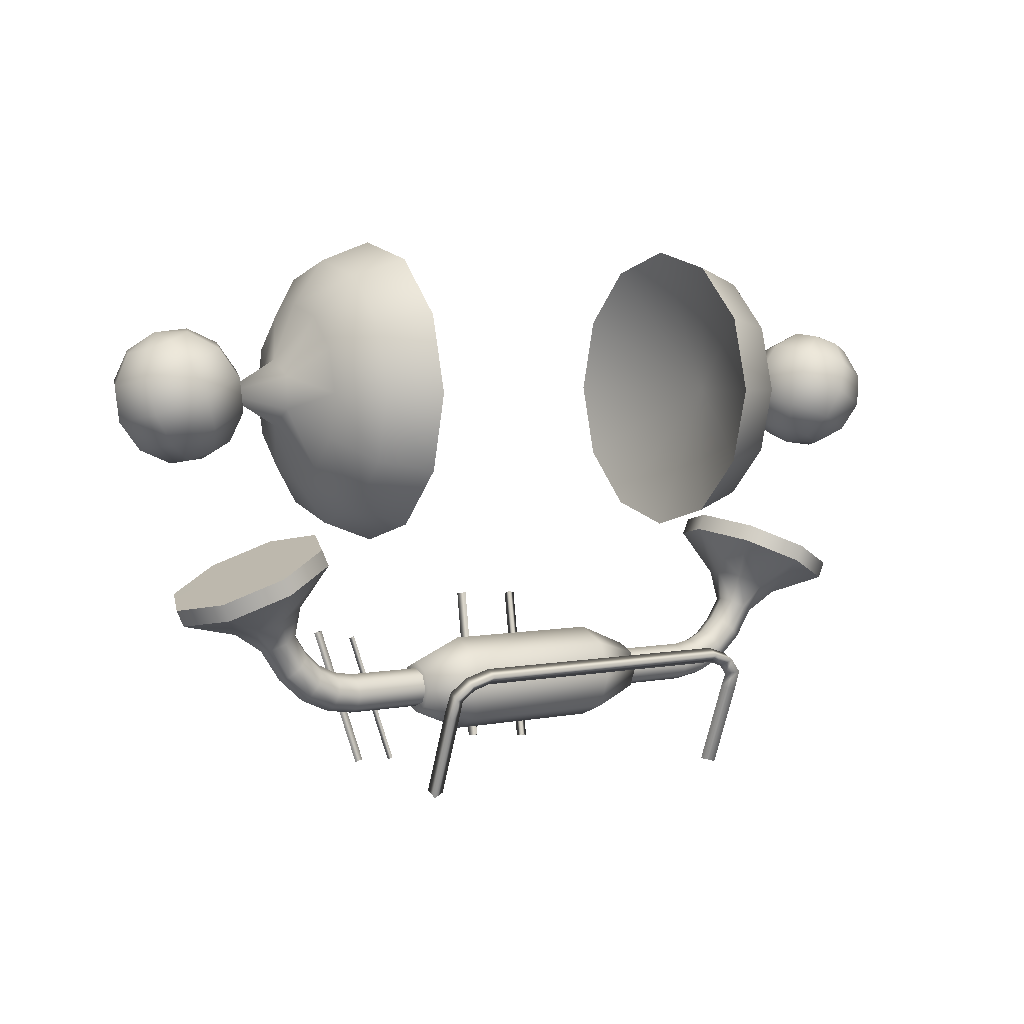
<metadata>
{"format":"obj","ext":"obj","renderer":"f3d","projection":"perspective","resolution":1024,"background":"white","views":[{"elev":4.0,"azim":-32.5,"up":"+Y"}]}
</metadata>
<code>
o meshes_0-0_Mesh.008
v -68.89 -15.54 0.0982
v -65.02 -13.8 -10.14
v -59.27 -17.64 0.09429
v -57.51 -16.86 -4.55
v -55.68 -9.602 -14.39
v -53.28 -14.95 -6.476
v -46.34 -5.402 -10.15
v -49.04 -13.04 -4.554
v -42.46 -3.664 0.08648
v -47.28 -12.25 0.09039
v -49.04 -13.04 4.735
v -49 -18.45 2.551
v -51.25 -19.46 3.575
v -48.41 -23.86 3.571
v -50.21 -25.54 2.551
v -46.04 -29.38 2.551
v -46.52 -30.27 0.08648
v -41.55 -32.5 0.08648
v -46.04 -29.38 -2.371
v -41.34 -31.51 -2.374
v -44.88 -27.2 -3.39
v -40.84 -29.09 -3.394
v -43.73 -25.02 -2.371
v -40.34 -26.68 -2.374
v -43.25 -24.12 0.08648
v -40.13 -25.68 0.08648
v -40.34 -26.68 2.547
v -36.64 -27.33 2.547
v -36.71 -29.79 3.567
v 36.29 -27.12 2.52
v 36.38 -29.58 3.54
v 39.98 -26.45 2.516
v 40.5 -28.86 3.536
v 43.36 -24.77 2.516
v 44.53 -26.94 3.536
v 46.23 -21.91 2.516
v 48.04 -23.58 3.536
v 48.59 -18.17 2.512
v 50.84 -19.16 3.532
v 48.6 -12.76 4.696
v 52.85 -14.64 6.622
v 45.85 -5.137 10.3
v 55.22 -9.281 14.54
v 41.21 13.03 -19.99
v 41.18 24.6 -23.09
v 46.87 17.01 -13.12
v 46.85 24.62 -15.16
v 41.15 36.18 -19.99
v 46.83 32.23 -13.12
v 41.13 44.65 -11.52
v 46.81 37.8 -7.554
v 41.12 47.75 0.05524
v 46.81 39.84 0.05133
v 41.14 44.65 11.63
v 46.82 37.8 7.665
v 41.16 36.18 20.1
v 46.84 32.23 13.23
v 41.2 24.6 23.2
v 46.86 24.62 15.27
v 41.23 13.03 20.1
v 46.88 17.01 13.23
v 41.25 4.555 11.63
v 46.89 11.44 7.661
v 41.26 1.453 0.05523
v 46.9 9.398 0.05133
v 41.25 4.555 -11.52
v 46.89 11.44 -7.554
v 32.2 11.3 23.06
v 32.23 1.574 13.34
v 32.23 -1.98 0.05914
v 32.21 1.574 -13.22
v 32.18 11.3 -22.94
v 32.14 24.58 -26.5
v 32.11 37.86 -22.94
v 32.08 47.58 -13.22
v 32.08 51.14 0.05915
v 32.09 47.58 13.34
v 32.12 37.86 23.06
v 32.16 24.57 26.62
v -41.82 12.79 -19.96
v -41.79 4.313 -11.48
v -47.48 11.16 -7.515
v -47.47 9.125 0.09039
v -41.78 1.211 0.08648
v -47.47 11.16 7.7
v -41.79 4.312 11.66
v -47.48 16.73 13.27
v -41.8 12.79 20.14
v -47.5 24.34 15.31
v -41.84 24.36 23.24
v -47.53 31.95 13.27
v -41.88 35.93 20.14
v -47.55 37.52 7.7
v -41.9 44.41 11.66
v -47.55 39.56 0.0904
v -41.91 47.51 0.0904
v -47.55 37.52 -7.515
v -41.91 44.41 -11.48
v -47.54 31.95 -13.09
v -41.89 35.94 -19.96
v -47.52 24.34 -15.12
v -41.86 24.36 -23.06
v -47.5 16.73 -13.09
v -32.82 24.39 -26.47
v -32.78 11.11 -22.91
v -32.75 1.387 -13.19
v -32.73 -2.168 0.08258
v -32.74 1.387 13.36
v -32.76 11.11 23.09
v -32.8 24.39 26.65
v -32.84 37.67 23.09
v -32.87 47.39 13.36
v -32.89 50.95 0.08649
v -32.88 47.39 -13.19
v -32.86 37.67 -22.91
v 64.43 13.56 0.04352
v 59.64 17.12 0.04742
v 61.21 16.5 -4.027
v 59.99 21.53 -7.011
v 57.28 22.61 0.04743
v 61.11 27.29 -8.101
v 57.97 28.54 0.04743
v 64.25 32.24 -7.011
v 61.54 33.32 0.04743
v 68.58 35.06 -4.027
v 67.02 35.69 0.04352
v 72.95 34.99 0.04352
v 68.59 35.06 4.122
v 72.38 33.56 5.809
v 70.82 29.63 10.03
v 77.38 27.03 7.102
v 76.27 21.27 8.196
v 79.4 20.02 0.03961
v 75.84 15.23 0.03961
v 73.12 16.31 -7.015
v 68.79 13.49 -4.031
v 65 15 -5.718
v 61.21 16.5 -4.027
v -65.02 13.18 0.0982
v -65.6 14.62 -5.664
v -61.82 16.14 -3.976
v -67.18 18.53 -9.882
v -73.73 15.89 -6.956
v -76.9 20.82 -8.046
v -80.03 19.56 0.1021
v -80.76 25.48 0.1021
v -78.04 26.58 7.165
v -76.86 31.61 4.18
v -73.08 33.14 5.868
v -73.66 34.57 0.1021
v -69.3 34.66 4.176
v -67.73 35.3 0.09821
v -64.95 31.87 7.161
v -62.24 32.96 0.09821
v -61.78 26.93 8.251
v -58.65 28.2 0.0943
v -60.63 21.18 7.157
v -57.92 22.27 0.0943
v -61.82 16.14 4.172
v -60.25 16.78 0.0943
v -61.82 16.14 -3.976
v 22.9 -29.61 0.05914
v 22.91 -34.22 0.05913
v 22.91 -32.87 -3.199
v 13.97 -38.11 0.06304
v 13.97 -35.62 6.055
v -14.27 -35.7 6.067
v -14.29 -29.71 8.547
v -23.24 -29.74 4.696
v -23.25 -26.48 3.344
v -23.25 -29.74 0.07867
v -23.26 -25.12 0.07867
v -23.25 -26.48 -3.179
v -14.32 -21.24 0.07476
v -14.31 -23.72 -5.91
v 13.92 -21.16 0.06304
v 13.93 -23.64 -5.921
v 22.89 -24.99 0.05914
v 22.89 -26.34 -3.199
v 22.9 -29.61 -4.55
v 22.91 -32.87 -3.199
v 13.96 -35.62 -5.925
v 47.66 -17.75 0.05132
v 45.48 -21.21 0.05132
v 46.23 -21.91 -2.41
v 43.36 -24.77 -2.406
v 44.52 -26.94 -3.429
v 40.49 -28.86 -3.425
v 41 -31.27 -2.406
v 36.46 -32.04 -2.406
v 36.49 -33.06 0.05523
v -36.82 -33.28 0.08257
v 36.46 -32.04 2.516
v -36.79 -32.26 2.547
v 46.84 -11.98 0.05133
v 48.59 -18.17 -2.41
v 48.04 -23.58 -3.429
v 45.69 -29.11 -2.41
v 41.22 -32.27 0.05132
v 41.01 -31.27 2.516
v 41.96 -3.418 0.05523
v 48.59 -12.76 -4.593
v 50.84 -19.16 -3.429
v 49.84 -25.25 -2.41
v 46.18 -30.01 0.05132
v 45.7 -29.11 2.516
v 42.87 -23.88 0.05132
v 39.98 -26.45 -2.406
v 36.37 -29.58 -3.425
v -36.79 -32.26 -2.374
v 65.83 -10.63 10.29
v 68.47 -15.14 0.04351
v 69.71 -12.35 0.04351
v 65.82 -10.63 -10.2
v 64.58 -13.43 -10.2
v 56.45 -6.484 -14.44
v 55.21 -9.281 -14.44
v 47.08 -2.336 -10.19
v 45.84 -5.137 -10.19
v 43.2 -0.6211 0.05133
v 41.96 -3.418 0.05523
v 45.85 -5.137 10.3
v -69.38 13.09 -3.972
v -76.44 14.79 0.1021
v -76.9 20.82 8.254
v -71.5 29.22 10.09
v 39.77 -25.45 0.05523
v 36.29 -27.12 -2.406
v -36.71 -29.79 -3.394
v 49.85 -25.25 2.512
v 50.59 -25.94 0.04742
v 53.09 -20.16 -2.41
v 52.84 -14.64 -6.519
v 72.37 33.56 -5.718
v 68.58 35.06 -4.027
v 64.25 32.24 -7.011
v 70.81 29.64 -9.941
v 61.11 27.29 -8.101
v 68.68 24.28 -11.48
v 59.99 21.53 -7.011
v 66.55 18.92 -9.937
v 61.21 16.5 4.122
v 60 21.53 7.11
v 61.11 27.29 8.2
v 64.26 32.24 7.106
v 23.86 -23.96 29.12
v 27.89 -25.28 28.54
v 23.85 -22.92 26.73
v 27.89 -24.24 26.15
v 30.36 -27.75 27.46
v 30.36 -26.7 25.07
v 30.59 -31.3 25.91
v 30.59 -30.25 23.51
v 30.64 -45.86 19.87
v 30.64 -44.81 17.48
v 23.86 -25.51 27.02
v 26.53 -26.42 26.62
v 28.43 -28.3 25.8
v 28.33 -30.73 24.73
v 28.38 -45.29 18.7
v 23.85 -22.92 26.73
v 27.89 -24.24 26.15
v 30.36 -26.7 25.07
v 30.59 -30.25 23.51
v 30.64 -44.81 17.48
v -69.34 23.87 11.63
v -73.73 15.89 7.161
v -70.95 12.46 0.0982
v 76.26 21.27 -8.109
v 77.38 27.03 -7.015
v 76.16 32.05 -4.031
v 68.69 24.28 11.57
v 66.56 18.92 10.03
v 65 15 5.809
v -60.64 21.18 -6.96
v -69.34 23.88 -11.43
v -78.05 26.58 -6.953
v -78.43 30.98 0.1021
v 22.91 -32.87 3.325
v 13.95 -29.63 8.536
v -14.3 -23.72 6.067
v 36.25 -26.1 0.05523
v -36.64 -27.33 -2.374
v -23.25 -29.74 -4.531
v -23.23 -33 -3.179
v -14.29 -29.71 -8.394
v -14.27 -35.7 -5.914
v 13.95 -29.63 -8.406
v 50.78 21.75 -4.937
v 50.79 18.87 0.05133
v 60.55 24.66 0.04743
v 50.79 21.75 5.044
v 50.77 27.51 5.044
v 53.1 -20.16 2.512
v 54.03 -20.57 0.04742
v 57.09 -16.52 -4.597
v -46.32 -5.402 10.34
v -53.27 -14.95 6.665
v -55.67 -9.605 14.58
v -57.51 -16.86 4.739
v -65.02 -13.8 10.34
v -68.89 -15.54 0.0982
v 45.84 -5.137 -10.19
v 55.21 -9.281 -14.44
v 64.58 -13.43 -10.2
v 58.86 -17.3 0.04742
v 68.47 -15.14 0.04351
v -43.71 -0.8711 0.08648
v -47.58 -2.613 10.34
v -46.32 -5.402 10.34
v -55.67 -9.605 14.58
v -56.93 -6.813 14.58
v -65.02 -13.8 10.34
v -66.27 -11.01 10.34
v -68.89 -15.54 0.0982
v -51.45 30.1 0.0943
v -51.44 27.21 5.083
v -61.21 24.3 0.0943
v -51.44 27.21 -4.894
v -51.43 21.45 -4.894
v 13.96 -35.62 -5.925
v -14.27 -38.19 0.07476
v -23.23 -33 3.34
v 13.93 -23.64 6.055
v 22.9 -29.61 4.676
v 73.12 16.31 7.102
v 68.79 13.49 4.122
v 80.1 25.95 0.03961
v 77.73 31.43 0.03961
v -67.18 18.53 10.08
v -69.38 13.09 4.176
v -61.79 26.93 -8.054
v -71.5 29.22 -9.882
v -76.86 31.61 -3.972
v -30.85 -44.99 17.5
v -30.85 -46.04 19.9
v -30.91 -30.43 23.54
v -30.9 -31.48 25.93
v -28.59 -45.45 18.72
v -28.64 -30.9 24.76
v -30.85 -44.99 17.5
v -30.91 -30.43 23.54
v -30.7 -26.88 25.09
v -30.7 -27.93 27.48
v -28.75 -28.46 25.82
v -30.7 -26.88 25.09
v -28.24 -24.4 26.17
v -28.23 -25.45 28.56
v -26.87 -26.57 26.64
v -28.24 -24.4 26.17
v -24.21 -23.06 26.75
v -24.21 -24.1 29.14
v -24.21 -25.65 27.04
v -24.21 -23.06 26.75
v -14.44 -48.39 -26.62
v -13.78 -48.11 -25.81
v -21.2 -24.21 -29.69
v -20.54 -23.93 -28.89
v -13.41 -48.13 -26.83
v -20.17 -23.96 -29.91
v -14.44 -48.39 -26.62
v -21.2 -24.21 -29.69
v 14.49 -46.17 -24.43
v 14.56 -45.61 -22.69
v 17.3 -17.95 -33.56
v 17.36 -17.39 -31.81
v 16.11 -46.05 -23.57
v 18.91 -17.83 -32.69
v 14.49 -46.17 -24.43
v 17.3 -17.95 -33.56
v -53.49 -20.47 2.555
v -54.42 -20.89 0.09039
v -50.96 -26.23 0.09038
v -53.49 -20.47 -2.367
v -50.21 -25.54 -2.371
v -51.25 -19.46 -3.39
v -48.41 -23.86 -3.39
v -49 -18.45 -2.371
v -46.62 -22.17 -2.371
v -48.07 -18.03 0.09039
v -45.87 -21.48 0.09039
v -46.61 -22.18 2.551
v -43.72 -25.02 2.551
v -44.88 -27.2 3.571
v -40.84 -29.09 3.571
v -41.34 -31.51 2.547
v -51.42 21.45 5.083
v -56.94 -6.812 -14.39
v -47.59 -2.613 -10.15
v -55.68 -9.602 -14.39
v -46.34 -5.402 -10.15
v -42.46 -3.664 0.08648
v -65.02 -13.8 -10.14
v -66.28 -11.01 -10.14
v -70.15 -12.75 0.0982
v -36.61 -26.31 0.08648
v 57.1 -16.52 4.692
v -51.41 18.57 0.09039
v -64.96 31.87 -6.96
v -73.08 33.14 -5.66
v 76.16 32.05 4.118
v -65.6 14.62 5.864
v 70.36 12.87 0.04352
v 50.77 27.51 -4.937
v 50.76 30.39 0.05133
v 64.59 -13.43 10.29
v 68.47 -15.14 0.04351
v 22.89 -26.34 3.325
v -14.27 -35.7 -5.914
v -23.23 -34.36 0.07866
v 32.14 24.58 -26.5
v 42.48 24.57 0.05914
v 32.11 37.86 -22.94
v 32.08 47.58 -13.22
v 32.08 51.14 0.05915
v 32.09 47.58 13.34
v 32.12 37.86 23.06
v 32.16 24.57 26.62
v 65.82 -10.63 -10.2
v 56.45 -6.484 0.04742
v 69.71 -12.35 0.04351
v 65.83 -10.63 10.29
v 56.46 -6.484 14.54
v 43.2 -0.6211 0.05133
v 47.08 -2.336 -10.19
v 56.45 -6.484 -14.44
v 32.23 -1.98 0.05914
v 32.21 1.574 -13.22
v 32.18 11.3 -22.94
v -32.87 47.39 13.36
v -43.14 24.39 0.08649
v -32.89 50.95 0.08649
v -32.88 47.39 -13.19
v -32.86 37.67 -22.91
v -66.27 -11.01 10.34
v -56.93 -6.812 0.0943
v -70.15 -12.75 0.0982
v -66.28 -11.01 -10.14
v -56.94 -6.812 -14.39
v 64.59 -13.43 10.29
v 56.46 -6.484 14.54
v 55.22 -9.281 14.54
v 47.09 -2.336 10.3
v -69.3 34.66 -3.972
v -23.46 -46.94 -22.46
v -30.46 -21.88 -25.64
v -23.07 -46.66 -21.09
v -30.08 -21.61 -24.28
v -24.42 -47.07 -21.39
v -31.43 -22.02 -24.58
v -23.46 -46.94 -22.46
v -30.46 -21.88 -25.64
v 5.766 -45.62 -26.28
v 8.531 -17.8 -35.28
v 5.105 -45.04 -24.69
v 7.867 -17.22 -33.69
v 3.977 -45.37 -26.08
v 6.738 -17.56 -35.07
v 5.766 -45.62 -26.28
v 8.531 -17.8 -35.28
v -56.93 -6.813 14.58
v -47.58 -2.613 10.34
v -43.71 -0.8711 0.08648
v -47.59 -2.613 -10.15
v 32.23 1.574 13.34
v 32.2 11.3 23.06
v -32.84 37.67 23.09
v -32.8 24.39 26.65
v -32.76 11.11 23.09
v -32.74 1.387 13.36
v -61.79 26.93 -8.054
v -60.64 21.18 -6.96
v -64.96 31.87 -6.96
v -69.3 34.66 -3.972
v 47.09 -2.336 10.3
v -23.23 -33 -3.179
v -32.75 1.387 -13.19
v -32.78 11.11 -22.91
v -32.82 24.39 -26.47
v -32.73 -2.168 0.08258
f 1 2 3
f 2 4 3
f 2 5 4
f 5 6 4
f 5 7 6
f 7 8 6
f 7 9 8
f 9 10 8
f 9 11 10
f 11 12 10
f 11 13 12
f 13 14 12
f 13 15 14
f 15 16 14
f 15 17 16
f 17 18 16
f 17 19 18
f 19 20 18
f 19 21 20
f 21 22 20
f 21 23 22
f 23 24 22
f 23 25 24
f 25 26 24
f 25 27 26
f 27 28 26
f 27 29 28
f 29 30 28
f 29 31 30
f 31 32 30
f 31 33 32
f 33 34 32
f 33 35 34
f 35 36 34
f 35 37 36
f 37 38 36
f 37 39 38
f 39 40 38
f 39 41 40
f 41 42 40
f 41 43 42
f 44 45 46
f 45 47 46
f 45 48 47
f 48 49 47
f 48 50 49
f 50 51 49
f 50 52 51
f 52 53 51
f 52 54 53
f 54 55 53
f 54 56 55
f 56 57 55
f 56 58 57
f 58 59 57
f 58 60 59
f 60 61 59
f 60 62 61
f 62 63 61
f 62 64 63
f 64 65 63
f 64 66 65
f 66 67 65
f 66 44 67
f 44 46 67
f 68 69 60
f 69 62 60
f 69 70 62
f 70 64 62
f 70 71 64
f 71 66 64
f 71 72 66
f 72 44 66
f 72 73 44
f 73 45 44
f 73 74 45
f 74 48 45
f 74 75 48
f 75 50 48
f 75 76 50
f 76 52 50
f 76 77 52
f 77 54 52
f 77 78 54
f 78 56 54
f 78 79 56
f 79 58 56
f 79 68 58
f 68 60 58
f 80 81 82
f 81 83 82
f 81 84 83
f 84 85 83
f 84 86 85
f 86 87 85
f 86 88 87
f 88 89 87
f 88 90 89
f 90 91 89
f 90 92 91
f 92 93 91
f 92 94 93
f 94 95 93
f 94 96 95
f 96 97 95
f 96 98 97
f 98 99 97
f 98 100 99
f 100 101 99
f 100 102 101
f 102 103 101
f 102 80 103
f 80 82 103
f 104 105 80
f 105 81 80
f 105 106 81
f 106 84 81
f 106 107 84
f 107 86 84
f 107 108 86
f 108 88 86
f 108 109 88
f 109 90 88
f 109 110 90
f 110 92 90
f 110 111 92
f 111 94 92
f 111 112 94
f 112 96 94
f 112 113 96
f 113 98 96
f 113 114 98
f 114 100 98
f 114 115 100
f 115 102 100
f 115 104 102
f 104 80 102
f 116 117 118
f 117 119 118
f 117 120 119
f 120 121 119
f 120 122 121
f 122 123 121
f 122 124 123
f 124 125 123
f 124 126 125
f 126 127 125
f 126 128 127
f 128 129 127
f 128 130 129
f 130 131 129
f 130 132 131
f 132 133 131
f 132 134 133
f 134 135 133
f 134 136 135
f 136 137 135
f 136 116 137
f 116 138 137
f 139 140 141
f 140 142 141
f 140 143 142
f 143 144 142
f 143 145 144
f 145 146 144
f 145 147 146
f 147 148 146
f 147 149 148
f 149 150 148
f 149 151 150
f 151 152 150
f 151 153 152
f 153 154 152
f 153 155 154
f 155 156 154
f 155 157 156
f 157 158 156
f 157 159 158
f 159 160 158
f 159 139 160
f 139 161 160
f 162 163 164
f 163 165 164
f 163 166 165
f 166 167 165
f 166 168 167
f 168 169 167
f 168 170 169
f 170 171 169
f 170 172 171
f 172 173 171
f 172 174 173
f 174 175 173
f 174 176 175
f 176 177 175
f 176 178 177
f 178 179 177
f 178 162 179
f 162 180 179
f 162 181 180
f 181 182 180
f 38 183 36
f 183 184 36
f 183 185 184
f 185 186 184
f 185 187 186
f 187 188 186
f 187 189 188
f 189 190 188
f 189 191 190
f 191 192 190
f 191 193 192
f 193 194 192
f 193 31 194
f 31 29 194
f 40 195 38
f 195 183 38
f 195 196 183
f 196 185 183
f 196 197 185
f 197 187 185
f 197 198 187
f 198 189 187
f 198 199 189
f 199 191 189
f 199 200 191
f 200 193 191
f 200 33 193
f 33 31 193
f 42 201 40
f 201 195 40
f 201 202 195
f 202 196 195
f 202 203 196
f 203 197 196
f 203 204 197
f 204 198 197
f 204 205 198
f 205 199 198
f 205 206 199
f 206 200 199
f 206 35 200
f 35 33 200
f 36 184 34
f 184 207 34
f 184 186 207
f 186 208 207
f 186 188 208
f 188 209 208
f 188 190 209
f 190 210 209
f 190 192 210
f 192 20 210
f 192 18 20
f 211 212 213
f 212 214 213
f 212 215 214
f 215 216 214
f 215 217 216
f 217 218 216
f 217 219 218
f 219 220 218
f 219 221 220
f 221 222 220
f 139 223 140
f 223 143 140
f 223 224 143
f 224 145 143
f 224 225 145
f 225 147 145
f 225 226 147
f 226 149 147
f 226 151 149
f 34 207 32
f 207 227 32
f 207 208 227
f 208 228 227
f 208 209 228
f 209 229 228
f 209 210 229
f 210 22 229
f 210 20 22
f 35 206 37
f 206 230 37
f 206 205 230
f 205 231 230
f 205 204 231
f 204 232 231
f 204 203 232
f 203 233 232
f 203 202 233
f 127 234 235
f 234 236 235
f 234 237 236
f 237 238 236
f 237 239 238
f 239 240 238
f 239 241 240
f 241 138 240
f 241 137 138
f 116 242 117
f 242 120 117
f 242 243 120
f 243 122 120
f 243 244 122
f 244 124 122
f 244 245 124
f 245 126 124
f 245 128 126
f 246 247 248
f 247 249 248
f 247 250 249
f 250 251 249
f 250 252 251
f 252 253 251
f 252 254 253
f 254 255 253
f 256 257 246
f 257 247 246
f 257 258 247
f 258 250 247
f 258 259 250
f 259 252 250
f 259 260 252
f 260 254 252
f 261 262 256
f 262 257 256
f 262 263 257
f 263 258 257
f 263 264 258
f 264 259 258
f 264 265 259
f 265 260 259
f 151 226 153
f 226 266 153
f 226 225 266
f 225 267 266
f 225 224 267
f 224 268 267
f 224 223 268
f 223 139 268
f 137 241 135
f 241 269 135
f 241 239 269
f 239 270 269
f 239 237 270
f 237 271 270
f 237 234 271
f 234 127 271
f 128 245 130
f 245 272 130
f 245 244 272
f 244 273 272
f 244 243 273
f 243 274 273
f 243 242 274
f 242 116 274
f 141 142 275
f 142 276 275
f 142 144 276
f 144 277 276
f 144 146 277
f 146 278 277
f 146 148 278
f 148 150 278
f 162 279 163
f 279 166 163
f 279 280 166
f 280 168 166
f 280 281 168
f 281 170 168
f 281 172 170
f 32 227 30
f 227 282 30
f 227 228 282
f 228 283 282
f 228 229 283
f 229 24 283
f 229 22 24
f 173 284 171
f 284 285 171
f 284 286 285
f 286 287 285
f 286 288 287
f 288 182 287
f 288 180 182
f 46 289 67
f 289 290 67
f 289 291 290
f 291 292 290
f 291 293 292
f 293 59 292
f 293 57 59
f 37 230 39
f 230 294 39
f 230 231 294
f 231 295 294
f 231 232 295
f 232 296 295
f 232 233 296
f 9 297 11
f 297 298 11
f 297 299 298
f 299 300 298
f 299 301 300
f 301 3 300
f 301 302 3
f 201 303 202
f 303 233 202
f 303 304 233
f 304 296 233
f 304 305 296
f 305 306 296
f 305 307 306
f 308 309 310
f 309 311 310
f 309 312 311
f 312 313 311
f 312 314 313
f 314 315 313
f 93 316 317
f 316 318 317
f 316 319 318
f 319 320 318
f 319 101 320
f 101 103 320
f 164 165 321
f 165 322 321
f 165 167 322
f 167 323 322
f 167 169 323
f 169 171 323
f 172 281 174
f 281 324 174
f 281 280 324
f 280 325 324
f 280 279 325
f 279 162 325
f 180 288 179
f 288 177 179
f 288 286 177
f 286 175 177
f 286 284 175
f 284 173 175
f 130 272 132
f 272 326 132
f 272 273 326
f 273 327 326
f 273 274 327
f 274 116 327
f 135 269 133
f 269 328 133
f 269 270 328
f 270 329 328
f 270 271 329
f 271 127 329
f 153 266 155
f 266 330 155
f 266 267 330
f 267 331 330
f 267 268 331
f 268 139 331
f 275 276 332
f 276 333 332
f 276 277 333
f 277 334 333
f 277 278 334
f 278 150 334
f 335 336 337
f 336 338 337
f 336 339 338
f 339 340 338
f 339 341 340
f 341 342 340
f 337 338 343
f 338 344 343
f 338 340 344
f 340 345 344
f 340 342 345
f 342 346 345
f 343 344 347
f 344 348 347
f 344 345 348
f 345 349 348
f 345 346 349
f 346 350 349
f 347 348 351
f 348 352 351
f 348 349 352
f 349 353 352
f 349 350 353
f 350 354 353
f 351 352 248
f 352 246 248
f 352 353 246
f 353 256 246
f 353 354 256
f 354 261 256
f 355 356 357
f 356 358 357
f 356 359 358
f 359 360 358
f 359 361 360
f 361 362 360
f 363 364 365
f 364 366 365
f 364 367 366
f 367 368 366
f 367 369 368
f 369 370 368
f 11 298 13
f 298 371 13
f 298 300 371
f 300 372 371
f 300 3 372
f 3 4 372
f 13 371 15
f 371 373 15
f 371 372 373
f 372 374 373
f 372 4 374
f 4 6 374
f 15 373 17
f 373 375 17
f 373 374 375
f 374 376 375
f 374 6 376
f 6 8 376
f 17 375 19
f 375 377 19
f 375 376 377
f 376 378 377
f 376 8 378
f 8 10 378
f 19 377 21
f 377 379 21
f 377 378 379
f 378 380 379
f 378 10 380
f 10 12 380
f 21 379 23
f 379 381 23
f 379 380 381
f 380 382 381
f 380 12 382
f 12 14 382
f 23 381 25
f 381 383 25
f 381 382 383
f 382 384 383
f 382 14 384
f 14 16 384
f 25 383 27
f 383 385 27
f 383 384 385
f 384 386 385
f 384 16 386
f 16 18 386
f 101 319 99
f 319 97 99
f 319 316 97
f 316 95 97
f 316 93 95
f 93 317 91
f 317 89 91
f 317 387 89
f 387 87 89
f 387 85 87
f 388 389 390
f 389 391 390
f 389 308 391
f 308 392 391
f 308 310 392
f 390 393 388
f 393 394 388
f 393 315 394
f 315 395 394
f 315 314 395
f 30 282 28
f 282 396 28
f 282 283 396
f 283 26 396
f 283 24 26
f 39 294 41
f 294 397 41
f 294 295 397
f 295 306 397
f 295 296 306
f 103 82 320
f 82 398 320
f 82 83 398
f 83 85 398
f 332 333 399
f 333 400 399
f 333 334 400
f 334 150 400
f 133 328 131
f 328 401 131
f 328 329 401
f 329 127 401
f 155 330 157
f 330 402 157
f 330 331 402
f 331 139 402
f 132 326 134
f 326 403 134
f 326 327 403
f 327 116 403
f 289 404 291
f 404 405 291
f 404 51 405
f 51 53 405
f 46 47 289
f 47 404 289
f 47 49 404
f 49 51 404
f 41 397 43
f 397 406 43
f 397 306 406
f 306 407 406
f 174 324 176
f 324 408 176
f 324 325 408
f 325 162 408
f 321 322 409
f 322 410 409
f 322 323 410
f 323 171 410
f 411 412 413
f 412 414 413
f 412 415 414
f 415 412 416
f 412 417 416
f 412 418 417
f 419 420 421
f 420 422 421
f 420 423 422
f 424 420 425
f 420 426 425
f 420 419 426
f 427 412 428
f 412 429 428
f 412 411 429
f 291 405 293
f 405 55 293
f 405 53 55
f 430 431 432
f 431 433 432
f 431 434 433
f 85 387 398
f 387 318 398
f 387 317 318
f 435 436 437
f 436 438 437
f 436 439 438
f 212 211 440
f 211 441 440
f 440 441 442
f 441 443 442
f 150 444 400
f 444 399 400
f 442 443 222
f 443 220 222
f 292 63 290
f 63 65 290
f 59 61 292
f 61 63 292
f 139 159 402
f 159 157 402
f 445 446 447
f 446 448 447
f 447 448 449
f 448 450 449
f 449 450 451
f 450 452 451
f 453 454 455
f 454 456 455
f 455 456 457
f 456 458 457
f 457 458 459
f 458 460 459
f 18 192 386
f 192 194 386
f 386 194 385
f 194 29 385
f 435 461 436
f 461 462 436
f 462 463 436
f 463 464 436
f 427 465 412
f 465 466 412
f 430 467 431
f 467 468 431
f 468 469 431
f 469 470 431
f 471 158 472
f 158 160 472
f 473 156 471
f 156 158 471
f 474 154 473
f 154 156 473
f 150 152 474
f 152 154 474
f 127 129 401
f 129 131 401
f 116 136 403
f 136 134 403
f 162 178 408
f 178 176 408
f 423 420 475
f 420 424 475
f 171 476 410
f 476 409 410
f 477 478 431
f 478 479 431
f 470 480 431
f 480 477 431
f 29 27 385
f 398 318 320
f 396 26 28
f 464 439 436
f 479 434 431
f 466 418 412
f 472 160 161
f 293 55 57
f 67 290 65

</code>
